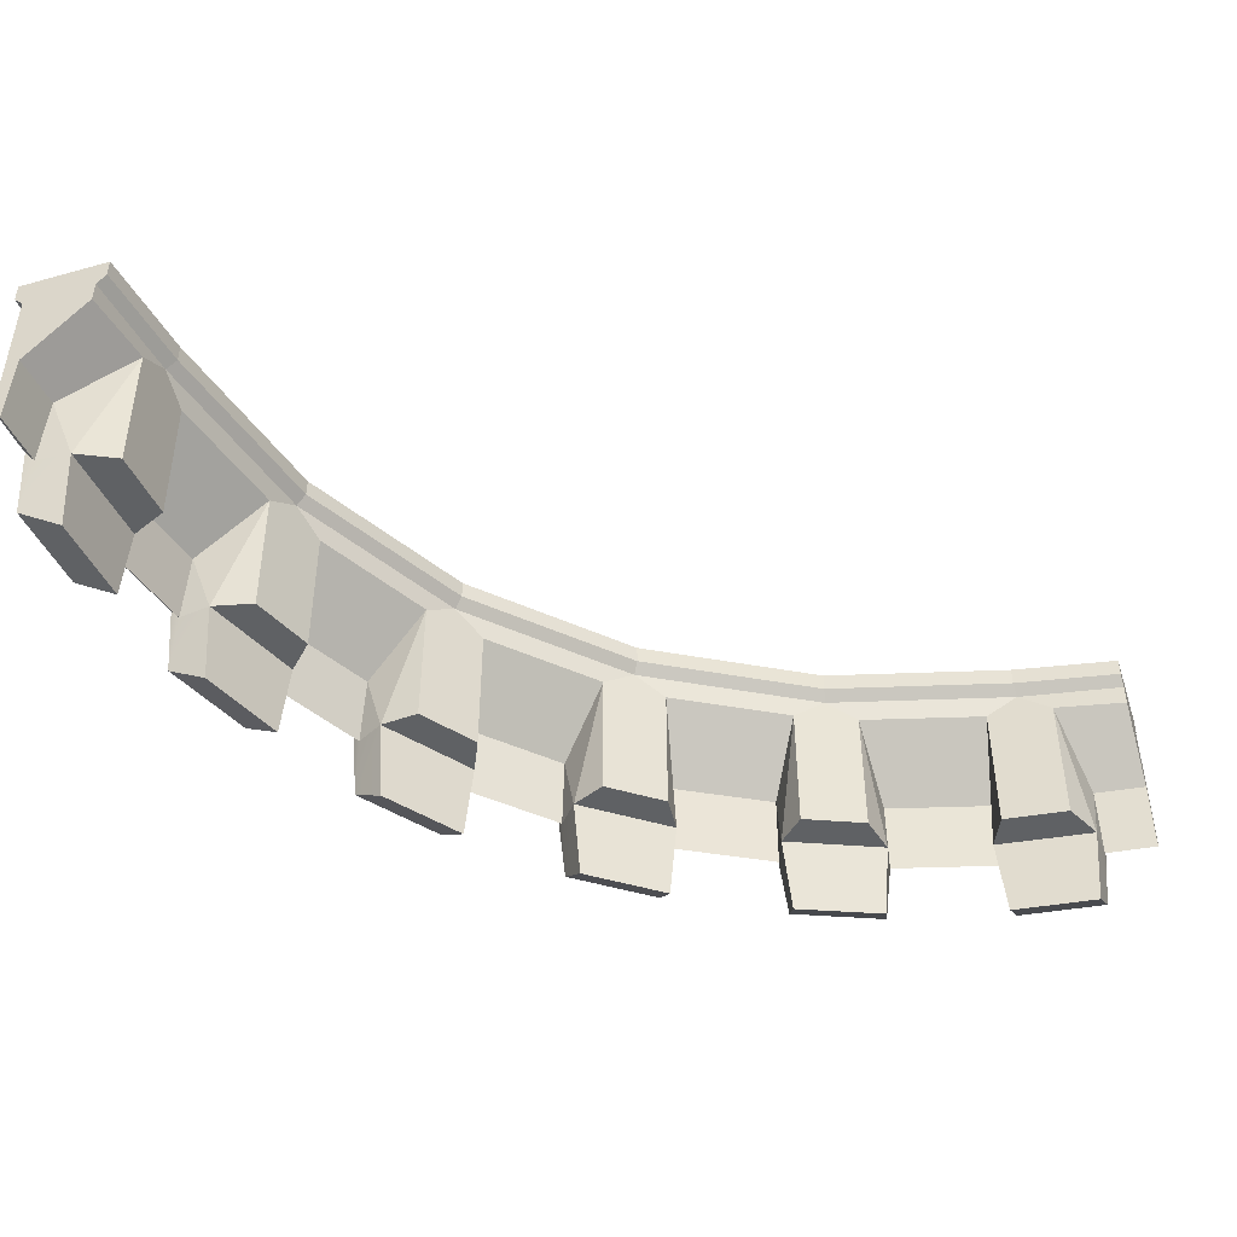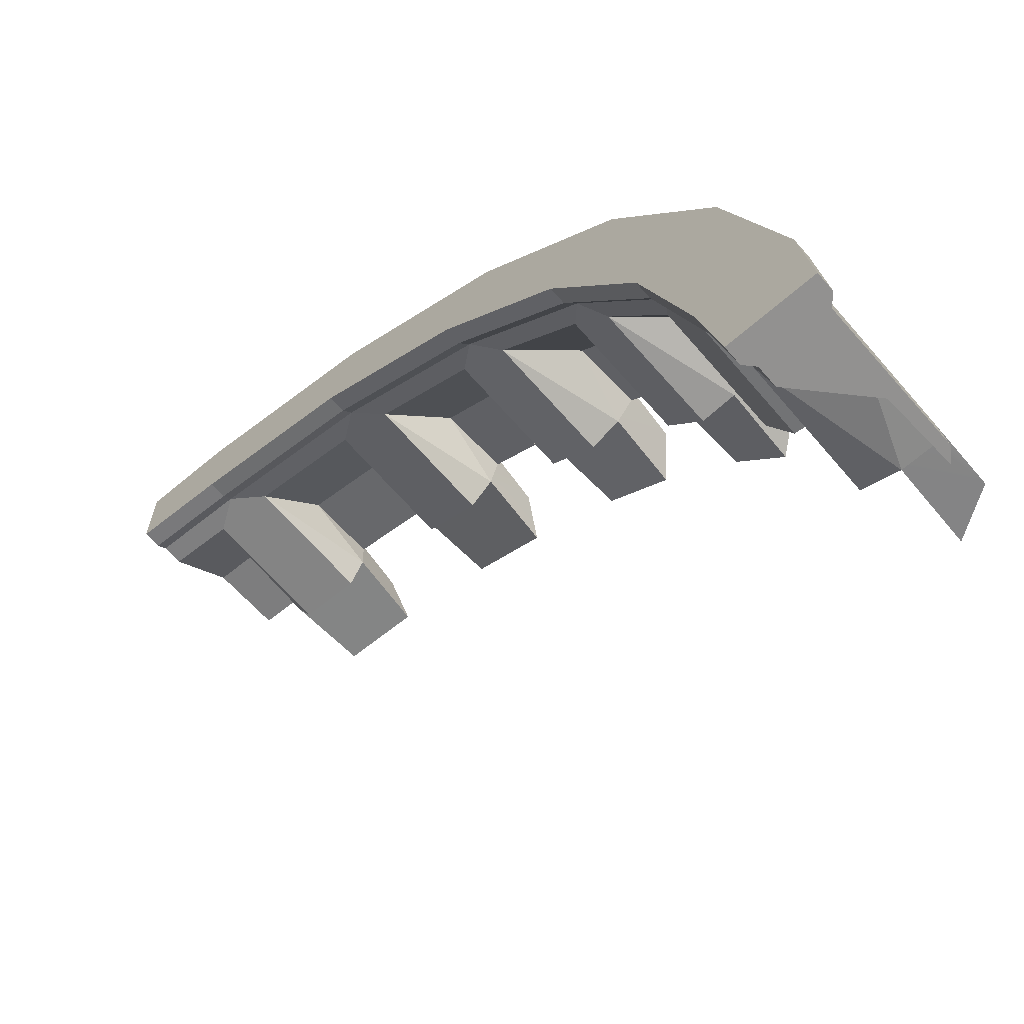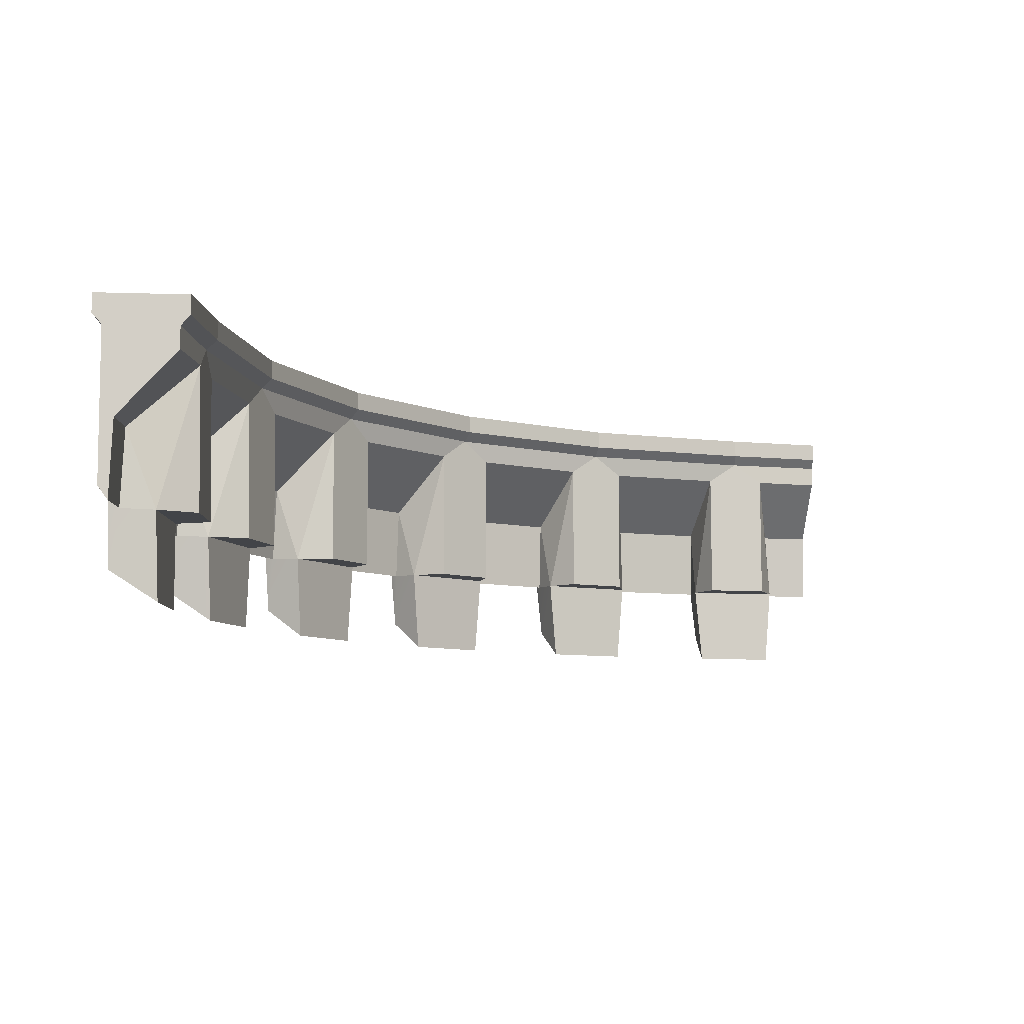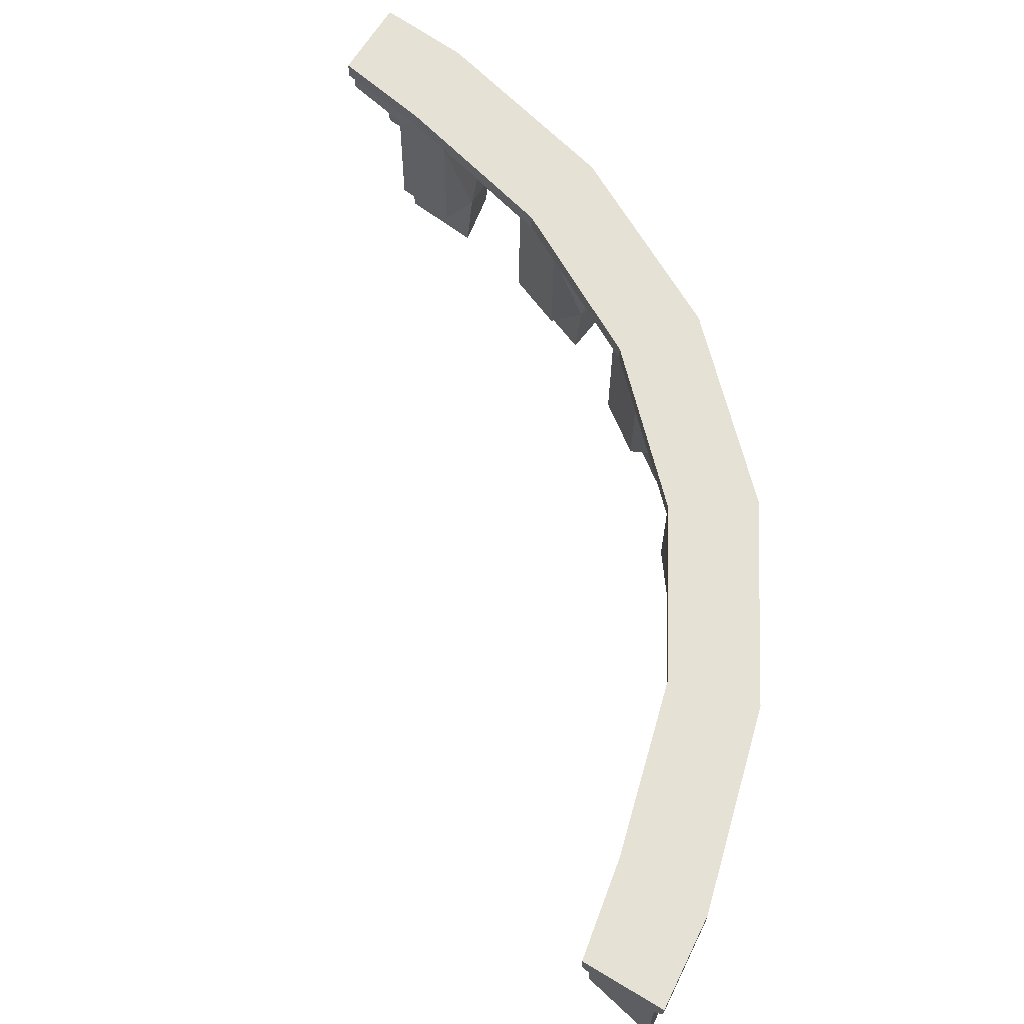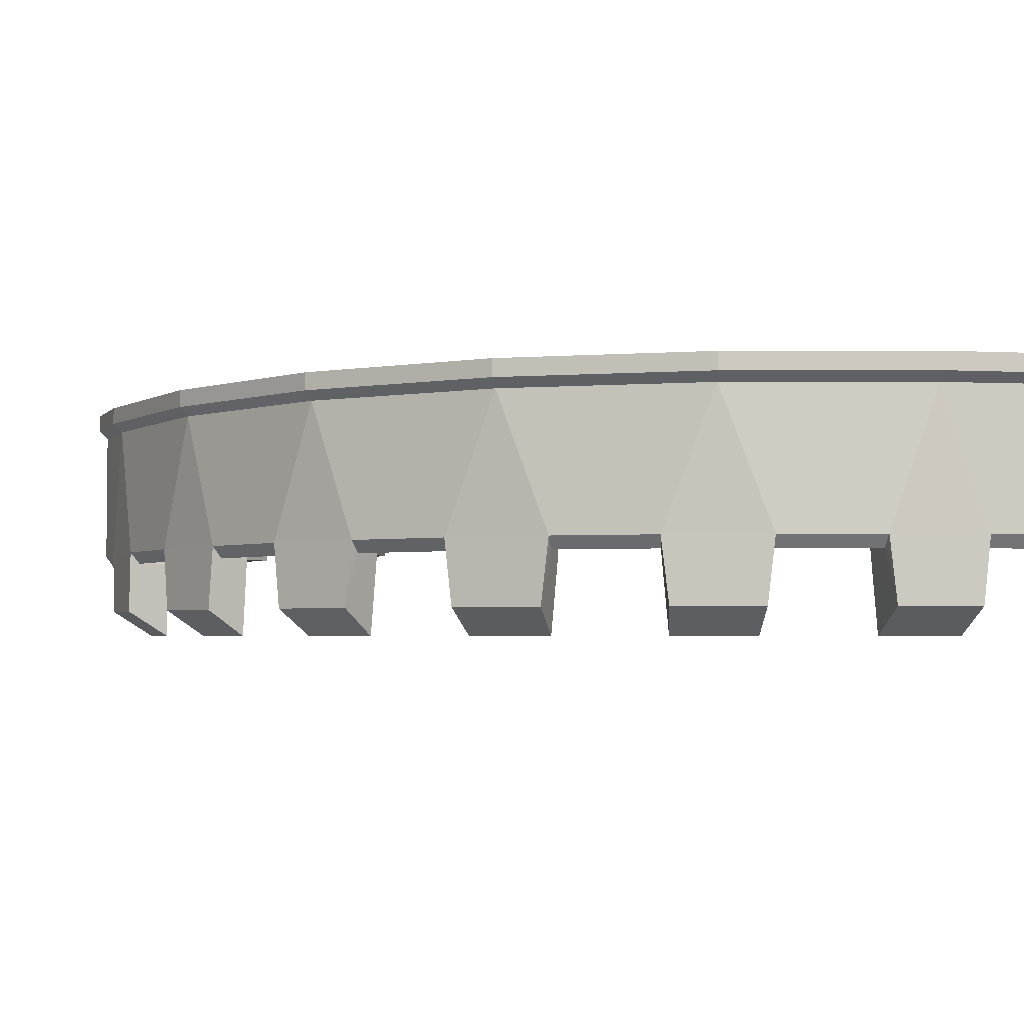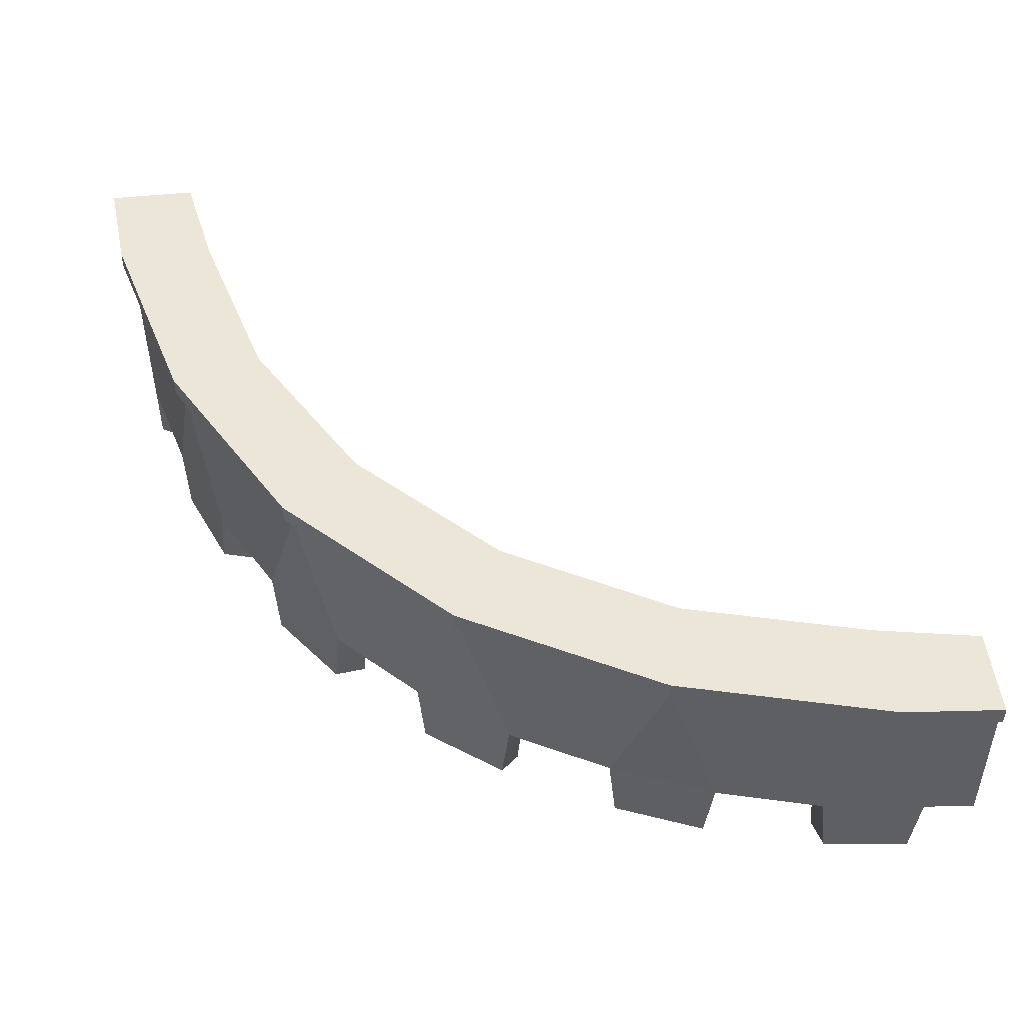
<metadata>
{"format":"obj","ext":"obj","renderer":"f3d","projection":"perspective","resolution":1024,"background":"white","views":[{"elev":-46.5,"azim":107.7,"up":"+Y"},{"elev":-66.1,"azim":-138.8,"up":"+Z"},{"elev":-7.8,"azim":84.5,"up":"+Y"},{"elev":64.8,"azim":-148.8,"up":"+Y"},{"elev":-3.3,"azim":-14.8,"up":"+Y"},{"elev":48.6,"azim":-6.6,"up":"+Y"}]}
</metadata>
<code>
v 324.8 81.13 414.6
v 298.9 7.123 411
v 322.5 81.13 374.8
v 306.4 70.24 372.7
v 298.9 38.49 403.7
v 298.9 0.4475 405.6
v 322.2 86.19 369.6
v 325.1 86.19 419.8
v 322.2 95.69 369.6
v 325.1 95.69 419.8
v 298.9 0 389
v 306.5 0 371.9
v 349.7 7.123 417.2
v 348.5 0 395
v 339.3 0 375.7
v 346.1 -27.87 416.4
v 345 -42.46 393.6
v 302.9 -27.87 411.3
v 302.6 -42.46 388.8
v 339.2 70.24 376.5
v 349.3 38.49 409.8
v 349.4 0.4475 411.8
v 375 81.13 419.5
v 375 7.123 419.5
v 375 0.4475 414.7
v 375 38.49 413
v 375 70.24 384
v 375 81.13 384
v 375 86.19 379.4
v 375 95.69 379.4
v 375 95.69 424.1
v 375 86.19 424.1
v 43.03 81.13 253.4
v 27.12 7.123 230.3
v 45.27 0 220.1
v 64.59 0 218.5
v 74.12 81.13 232
v 60.64 7.123 275.4
v 76.55 0 262.2
v 84.32 0 245.1
v 122.4 81.13 332.8
v 100.5 7.123 315.2
v 143.8 81.13 301.8
v 57.94 -27.87 272.2
v 74.03 -42.46 259.2
v 29.35 -27.87 233.8
v 47.35 -42.46 223.3
v 64.59 70.24 218.5
v 130.8 70.24 291.6
v 84.32 70.24 245.1
v 33.19 38.49 226.9
v 104.9 38.49 309.9
v 65.96 38.49 271
v 31.58 0.4475 227.8
v 64.55 0.4475 272.1
v 103.7 0.4475 311.3
v 78.17 86.19 229.2
v 38.98 86.19 256.2
v 146.6 86.19 297.7
v 119.6 86.19 336.9
v 78.17 95.69 229.2
v 38.98 95.69 256.2
v 146.6 95.69 297.7
v 119.6 95.69 336.9
v 113.7 0 299.3
v 130.8 0 291.6
v 145.5 7.123 348.8
v 155.7 0 330.6
v 157.3 0 311.3
v 220.1 81.13 386.8
v 194.6 7.123 375.4
v 229.5 81.13 350
v 142 -27.87 346.5
v 152.5 -42.46 328.5
v 103.6 -27.87 317.9
v 116.6 -42.46 301.8
v 214.5 70.24 343.2
v 157.3 70.24 311.3
v 196.9 38.49 368.8
v 148.9 38.49 342.7
v 148 0.4475 344.3
v 196.3 0.4475 370.5
v 230.8 86.19 345.1
v 218.9 86.19 391.6
v 230.8 95.69 345.1
v 218.9 95.69 391.6
v 201.5 0 355.5
v 214.6 0 342.7
v 246.1 7.123 396.7
v 249.5 0 375.5
v 244.8 0 355.3
v 242.2 -27.87 395.1
v 246 -42.46 373.8
v 198.3 -27.87 377.1
v 205 -42.46 357
v 244.7 70.24 356
v 247.2 38.49 389.7
v 246.9 0.4475 391.5
v -39.48 81.13 50.45
v -42.11 7.123 25.45
v 0.3867 81.13 52.7
v -1.445 70.24 35.96
v -34.77 38.49 25.86
v -36.72 0.4475 25.75
v 5.586 86.19 52.99
v -44.68 86.19 50.15
v 5.586 95.69 52.99
v -44.68 95.69 50.15
v -19.95 0 26.67
v -0.5352 0 35.91
v -35.69 7.123 76.48
v -13.65 0 76.56
v 3.453 0 68.89
v -11.07 81.13 155.6
v -21.04 7.123 129.5
v 25.77 81.13 146.1
v -36 -27.87 72.53
v -13.38 -42.46 72.86
v -41.26 -27.87 29.11
v -18.46 -42.46 30.31
v 19.6 70.24 130.8
v 2.523 70.24 68.93
v -14.04 38.49 128.3
v -28.41 38.49 76.51
v -30.34 0.4475 76.5
v -15.88 0.4475 128.7
v 30.6 86.19 144.9
v -15.84 86.19 156.8
v 30.6 95.69 144.9
v -15.81 95.69 156.8
v 0.08594 0 126
v 20.39 0 130.8
v 0.4844 7.123 181.2
v 20.32 0 174.3
v 33.16 0 161.2
v -1.207 -27.87 177.5
v 18.83 -42.46 170.8
v -19.43 -27.87 133.4
v 1.902 -42.46 129.6
v 32.62 70.24 161.3
v 7.035 38.49 178.9
v 5.352 0.4475 179.5
v -44.52 81.13 -0.009766
v -49.14 86.19 0
v -49.14 95.69 0
v -4.383 95.69 -0.001953
v -4.383 86.19 -0.001953
v -9.012 81.13 -0.009766
v -9.008 70.24 -0.001953
v -37.99 38.49 -0.001953
v -39.73 0.4475 0
v -44.52 7.123 0
f 1 2 13
f 17 16 18 19
f 15 14 11 12
f 14 22 16 17
f 13 2 18 16
f 2 6 18
f 11 14 17 19
f 12 11 4
f 14 15 20
f 3 20 15 12 4
f 4 11 5
f 14 20 21
f 11 6 5
f 22 14 21
f 18 6 11 19
f 16 22 13
f 24 23 1 13
f 22 25 24 13
f 26 25 22 21
f 27 26 21 20
f 28 27 20 3
f 29 28 3 7
f 30 29 7 9
f 9 10 31 30
f 8 32 31 10
f 1 23 32 8
f 33 34 38
f 45 44 46 47
f 40 39 35 36
f 41 33 38 42
f 55 56 42 38
f 49 52 53 50
f 43 49 50 37
f 62 64 63 61
f 39 55 44 45
f 38 34 46 44
f 34 54 46
f 35 39 45 47
f 36 35 48
f 39 40 50
f 37 50 40 36 48
f 48 35 51
f 39 50 53
f 35 54 51
f 55 39 53
f 52 56 55 53
f 43 37 57 59
f 33 41 60 58
f 59 57 61 63
f 58 60 64 62
f 41 42 67
f 74 73 75 76
f 69 68 65 66
f 70 41 67 71
f 81 82 71 67
f 77 79 80 78
f 72 77 78 43
f 63 64 86 85
f 68 81 73 74
f 67 42 75 73
f 42 56 75
f 65 68 74 76
f 66 65 49
f 68 69 78
f 43 78 69 66 49
f 49 65 52
f 68 78 80
f 65 56 52
f 81 68 80
f 79 82 81 80
f 72 43 59 83
f 41 70 84 60
f 83 59 63 85
f 60 84 86 64
f 70 71 89
f 93 92 94 95
f 91 90 87 88
f 1 70 89 2
f 2 89 98 6
f 5 97 96 4
f 4 96 72 3
f 9 85 86 10
f 90 98 92 93
f 89 71 94 92
f 71 82 94
f 87 90 93 95
f 88 87 77
f 90 91 96
f 72 96 91 88 77
f 77 87 79
f 90 96 97
f 87 82 79
f 98 90 97
f 6 98 97 5
f 3 72 83 7
f 8 84 70 1
f 7 83 85 9
f 10 86 84 8
f 99 100 111
f 118 117 119 120
f 113 112 109 110
f 114 99 111 115
f 125 126 115 111
f 121 123 124 122
f 116 121 122 101
f 107 108 130 129
f 112 125 117 118
f 111 100 119 117
f 100 104 119
f 109 112 118 120
f 110 109 102
f 112 113 122
f 101 122 113 110 102
f 102 109 103
f 112 122 124
f 109 104 103
f 125 112 124
f 123 126 125 124
f 116 101 105 127
f 99 114 128 106
f 127 105 107 129
f 106 128 130 108
f 114 115 133
f 137 136 138 139
f 135 134 131 132
f 33 114 133 34
f 142 54 34 133
f 48 51 141 140
f 37 48 140 116
f 129 130 62 61
f 134 142 136 137
f 133 115 138 136
f 115 126 138
f 131 134 137 139
f 132 131 121
f 134 135 140
f 116 140 135 132 121
f 121 131 123
f 134 140 141
f 131 126 123
f 142 134 141
f 51 54 142 141
f 37 116 127 57
f 114 33 58 128
f 57 127 129 61
f 128 58 62 130
f 144 143 99 106
f 145 144 106 108
f 146 145 108 107
f 105 147 146 107
f 101 148 147 105
f 101 102 149 148
f 102 103 150 149
f 103 104 151 150
f 152 151 104 100
f 99 143 152 100
f 119 104 109 120
f 138 126 131 139
f 46 54 35 47
f 75 56 65 76
f 94 82 87 95
f 117 125 111
f 136 142 133
f 44 55 38
f 73 81 67
f 92 98 89
f 143 148 149 150
f 144 145 146 147 148 143
f 143 150 151 152
f 23 26 27 28
f 23 28 29 30 31 32
f 24 25 26 23

</code>
